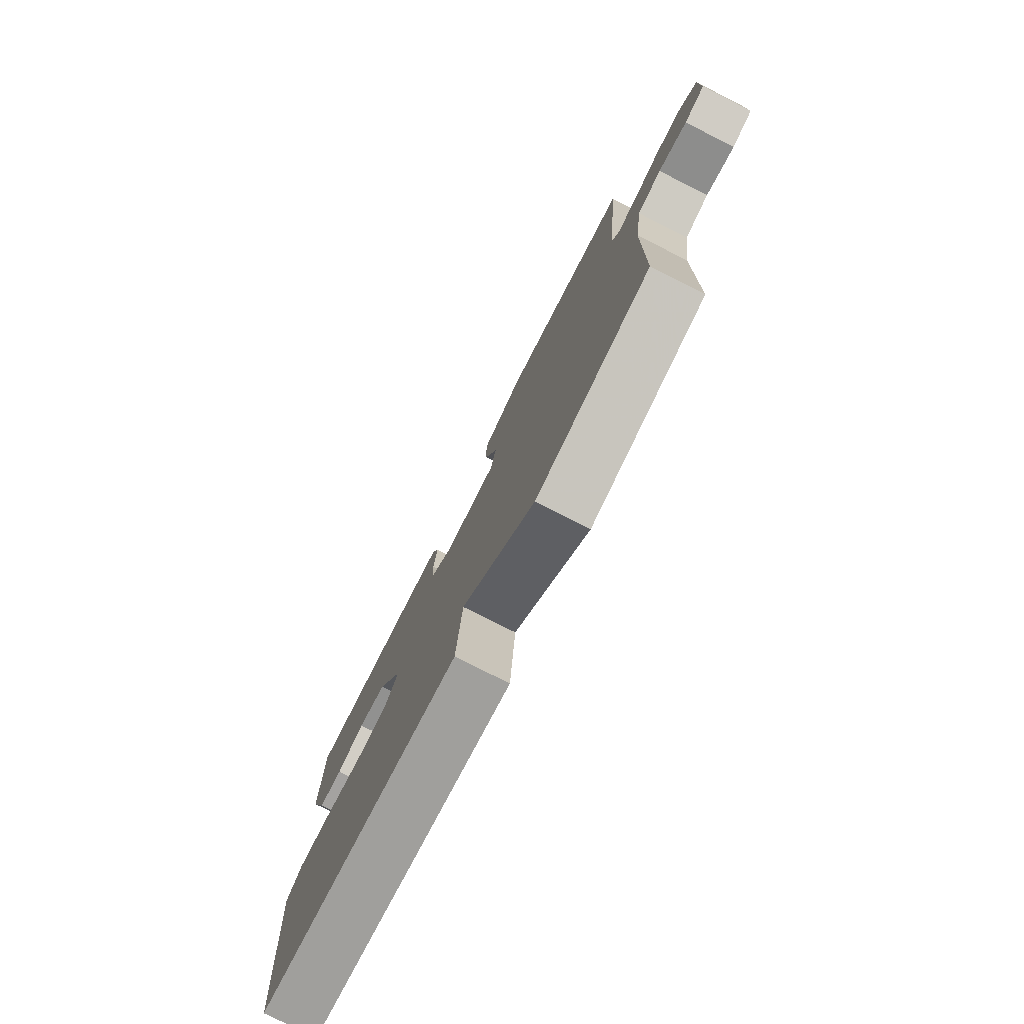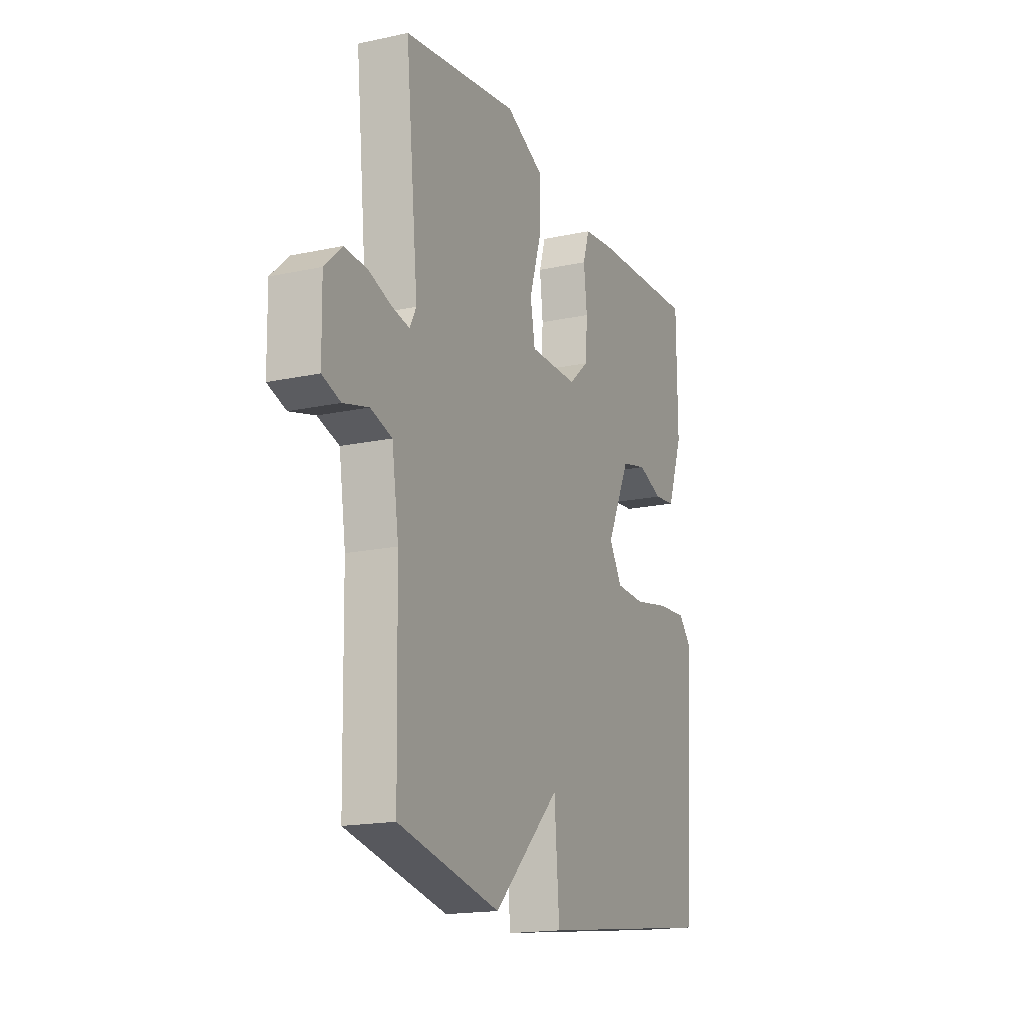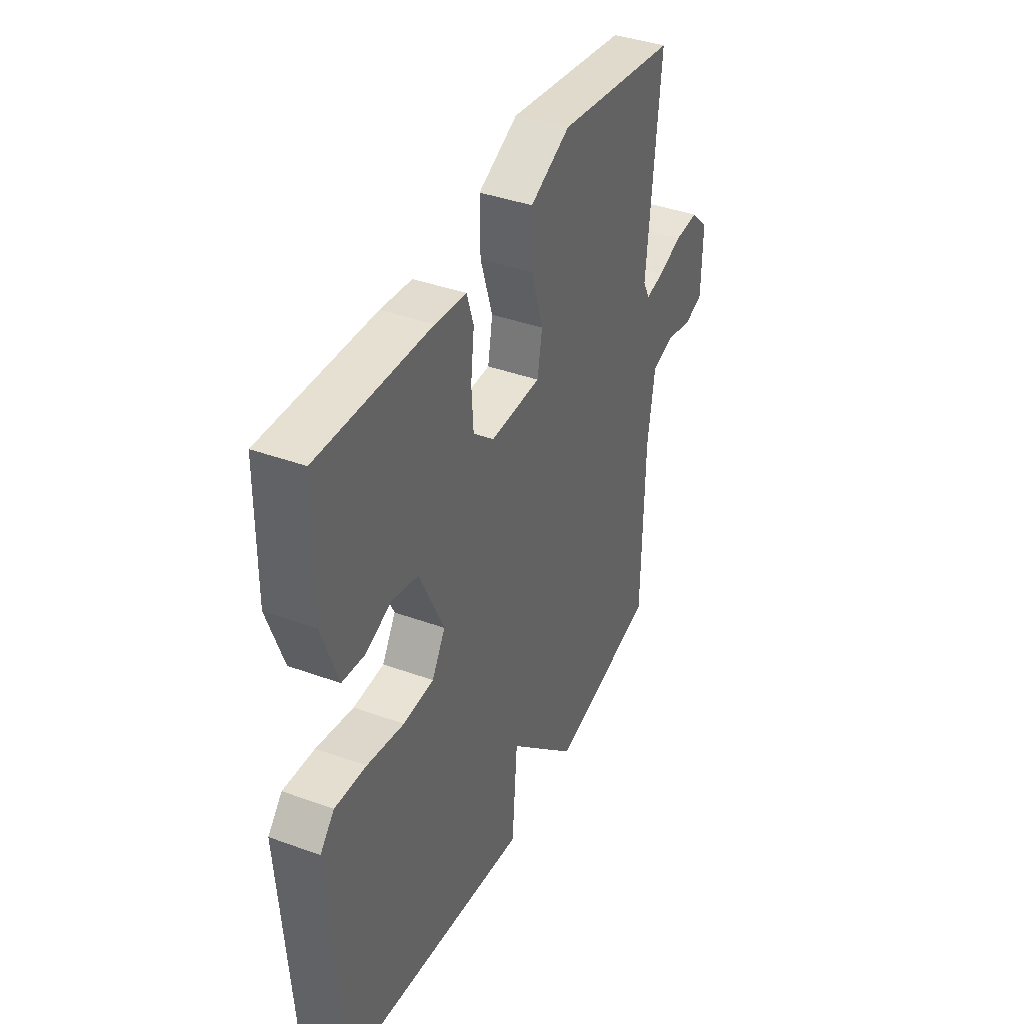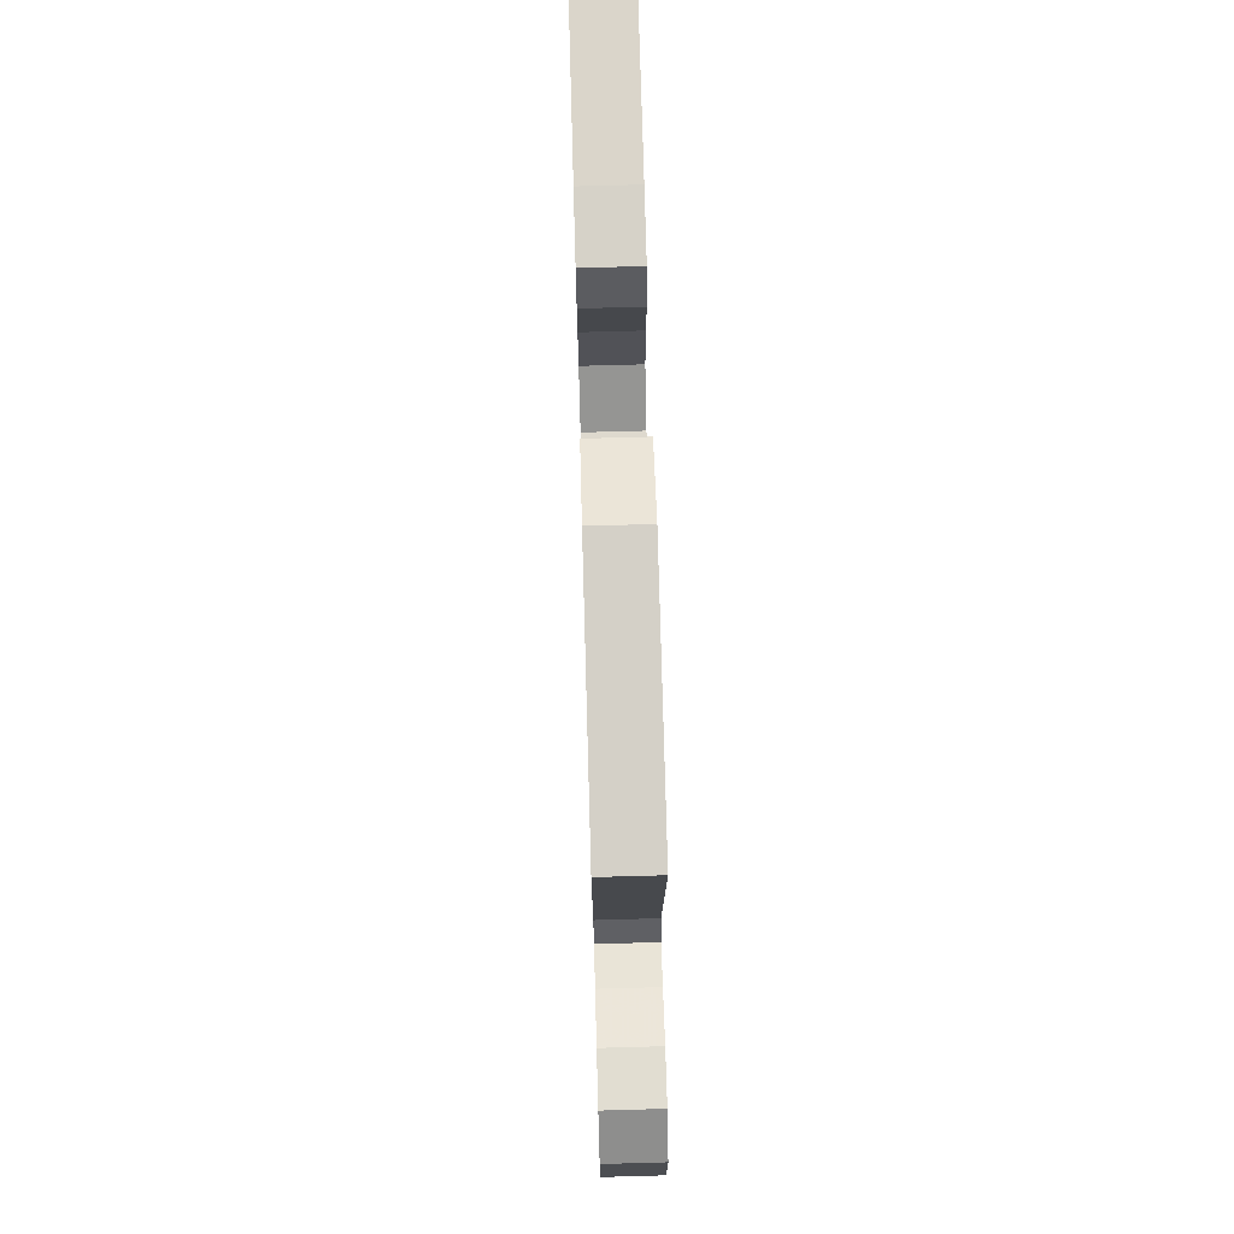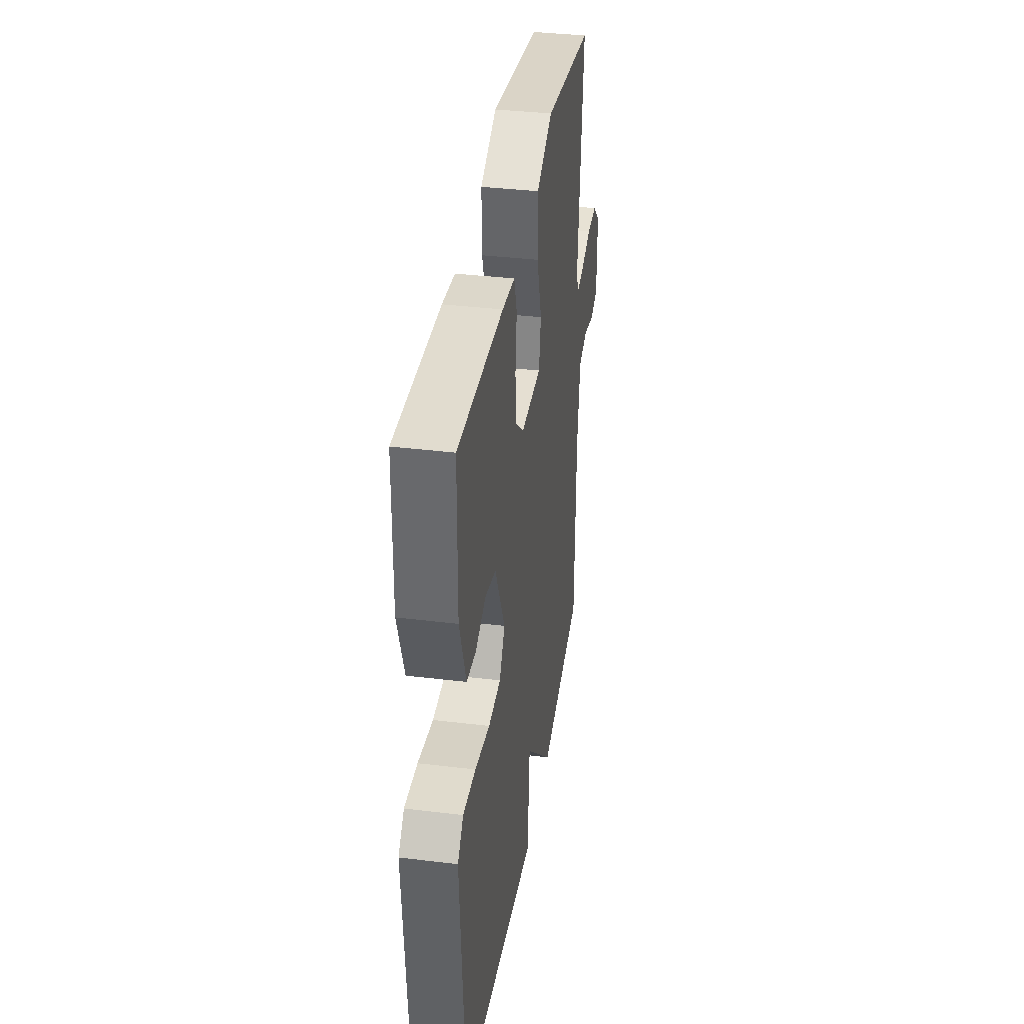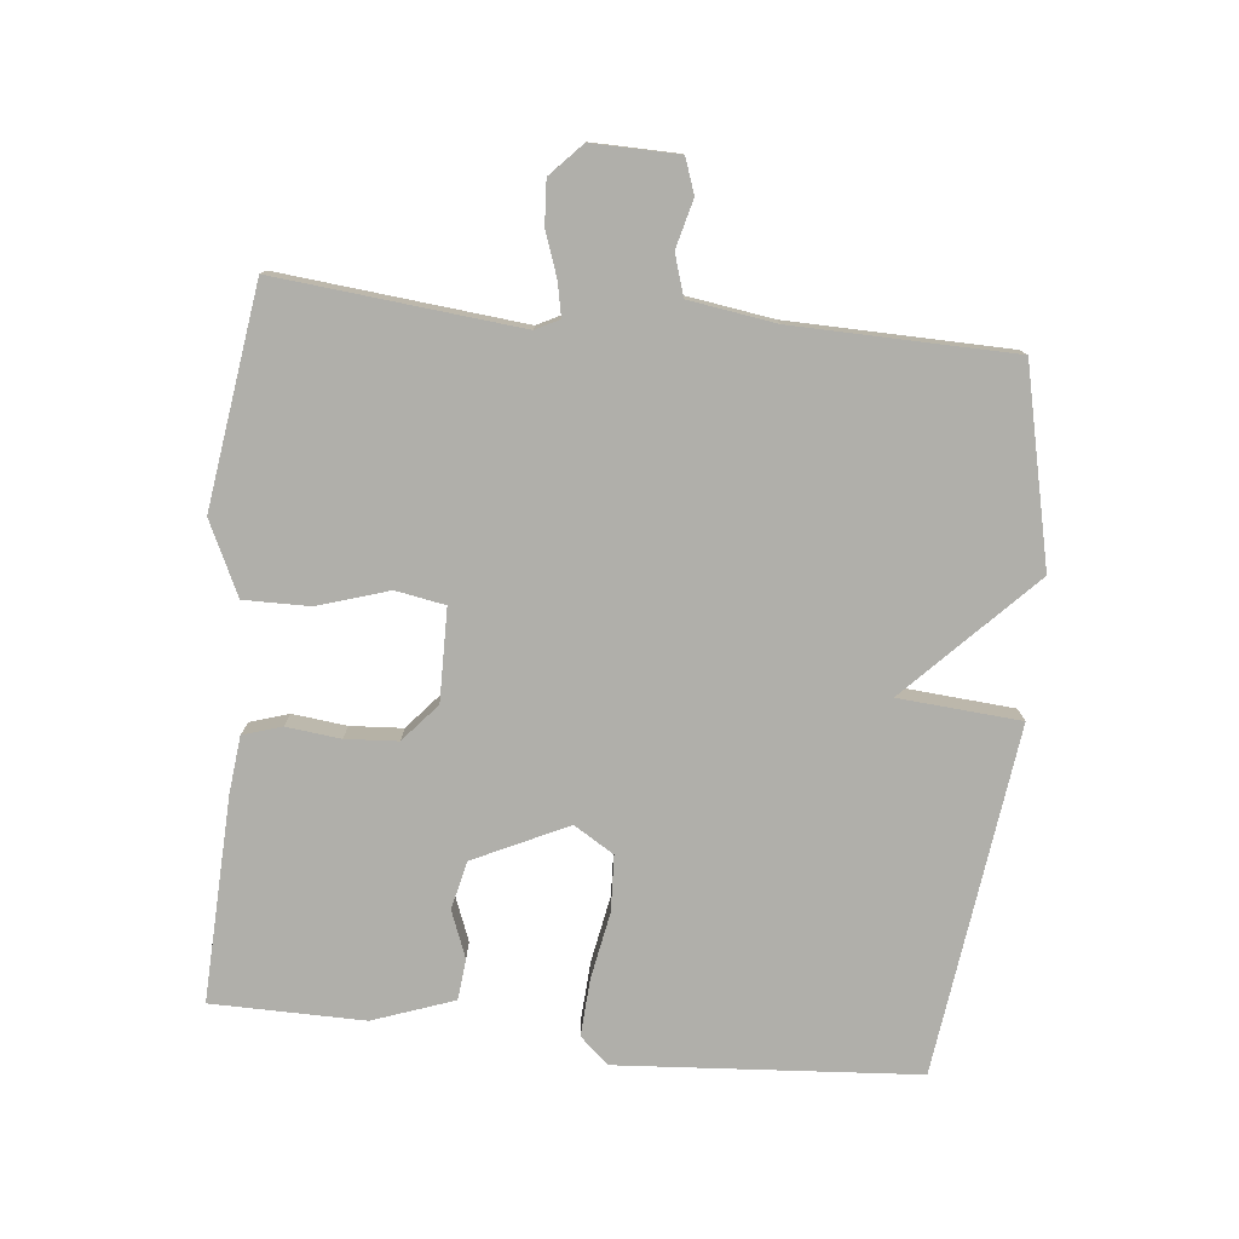
<metadata>
{"format":"obj","ext":"obj","renderer":"f3d","projection":"perspective","resolution":1024,"background":"white","views":[{"elev":-78.2,"azim":63.2,"up":"+Z"},{"elev":-17.3,"azim":113.4,"up":"+Z"},{"elev":39.2,"azim":-65.5,"up":"+Z"},{"elev":72.2,"azim":88.4,"up":"+Z"},{"elev":36.5,"azim":-81.0,"up":"+Z"},{"elev":-78.0,"azim":84.0,"up":"+Y"}]}
</metadata>
<code>
v 0.5 0.07 -0.5
v 0.214 0.07 -0.565
v 0.028 0.07 -0.385
v 0.014 0.07 -0.565
v -0.5 0.07 -0.5
v -0.532 0.07 -0.059
v -0.494 0.07 -0.017
v -0.41 0.07 -0.022
v -0.311 0.07 -0.04
v -0.229 0.07 -0.036
v -0.193 0.07 0.023
v -0.259 0.07 0.161
v -0.33 0.07 0.177
v -0.399 0.07 0.15
v -0.459 0.07 0.156
v -0.502 0.07 0.275
v -0.5 0.07 0.5
v -0.199 0.07 0.489
v -0.115 0.07 0.48
v -0.097 0.07 0.423
v -0.106 0.07 0.343
v -0.101 0.07 0.266
v -0.045 0.07 0.218
v 0.091 0.07 0.22
v 0.104 0.07 0.293
v 0.071 0.07 0.397
v 0.07 0.07 0.494
v 0.177 0.07 0.545
v 0.5 0.07 0.5
v 0.465 0.07 0.142
v 0.483 0.07 0.107
v 0.532 0.07 0.117
v 0.597 0.07 0.14
v 0.661 0.07 0.144
v 0.709 0.07 0.099
v 0.707 0.07 -0.029
v 0.656 0.07 -0.047
v 0.585 0.07 -0.029
v 0.525 0.07 -0.048
v 0.506 0.07 -0.176
v 0.5 0 -0.5
v 0.214 0 -0.565
v 0.028 0 -0.385
v 0.014 0 -0.565
v -0.5 0 -0.5
v -0.532 0 -0.059
v -0.494 0 -0.017
v -0.41 0 -0.022
v -0.311 0 -0.04
v -0.229 0 -0.036
v -0.193 0 0.023
v -0.259 0 0.161
v -0.33 0 0.177
v -0.399 0 0.15
v -0.459 0 0.156
v -0.502 0 0.275
v -0.5 0 0.5
v -0.199 0 0.489
v -0.115 0 0.48
v -0.097 0 0.423
v -0.106 0 0.343
v -0.101 0 0.266
v -0.045 0 0.218
v 0.091 0 0.22
v 0.104 0 0.293
v 0.071 0 0.397
v 0.07 0 0.494
v 0.177 0 0.545
v 0.5 0 0.5
v 0.465 0 0.142
v 0.483 0 0.107
v 0.532 0 0.117
v 0.597 0 0.14
v 0.661 0 0.144
v 0.709 0 0.099
v 0.707 0 -0.029
v 0.656 0 -0.047
v 0.585 0 -0.029
v 0.525 0 -0.048
v 0.506 0 -0.176
f 36 37 38
f 35 36 38
f 34 35 38
f 33 34 38
f 32 33 38
f 31 32 38 39
f 30 31 39 40
f 28 29 30
f 27 28 30
f 26 27 30
f 25 26 30
f 1 2 3
f 40 1 3
f 30 40 3
f 25 30 3
f 24 25 3
f 19 20 21
f 18 19 21
f 17 18 21
f 16 17 21
f 15 16 21
f 14 15 21
f 13 14 21
f 12 13 21 22
f 11 12 22 23
f 7 8 9
f 6 7 9
f 5 6 9
f 4 5 9
f 3 4 9
f 3 9 10
f 11 23 24
f 10 11 24
f 3 10 24
f 78 77 76
f 78 76 75
f 78 75 74
f 78 74 73
f 78 73 72
f 79 78 72 71
f 80 79 71 70
f 70 69 68
f 70 68 67
f 70 67 66
f 70 66 65
f 43 42 41
f 43 41 80
f 43 80 70
f 43 70 65
f 43 65 64
f 61 60 59
f 61 59 58
f 61 58 57
f 61 57 56
f 61 56 55
f 61 55 54
f 61 54 53
f 62 61 53 52
f 63 62 52 51
f 49 48 47
f 49 47 46
f 49 46 45
f 49 45 44
f 49 44 43
f 50 49 43
f 64 63 51
f 64 51 50
f 64 50 43
f 1 41 42 2
f 2 42 43 3
f 3 43 44 4
f 4 44 45 5
f 5 45 46 6
f 6 46 47 7
f 7 47 48 8
f 8 48 49 9
f 9 49 50 10
f 10 50 51 11
f 11 51 52 12
f 12 52 53 13
f 13 53 54 14
f 14 54 55 15
f 15 55 56 16
f 16 56 57 17
f 17 57 58 18
f 18 58 59 19
f 19 59 60 20
f 20 60 61 21
f 21 61 62 22
f 22 62 63 23
f 23 63 64 24
f 24 64 65 25
f 25 65 66 26
f 26 66 67 27
f 27 67 68 28
f 28 68 69 29
f 29 69 70 30
f 30 70 71 31
f 31 71 72 32
f 32 72 73 33
f 33 73 74 34
f 34 74 75 35
f 35 75 76 36
f 36 76 77 37
f 37 77 78 38
f 38 78 79 39
f 39 79 80 40
f 40 80 41 1

</code>
